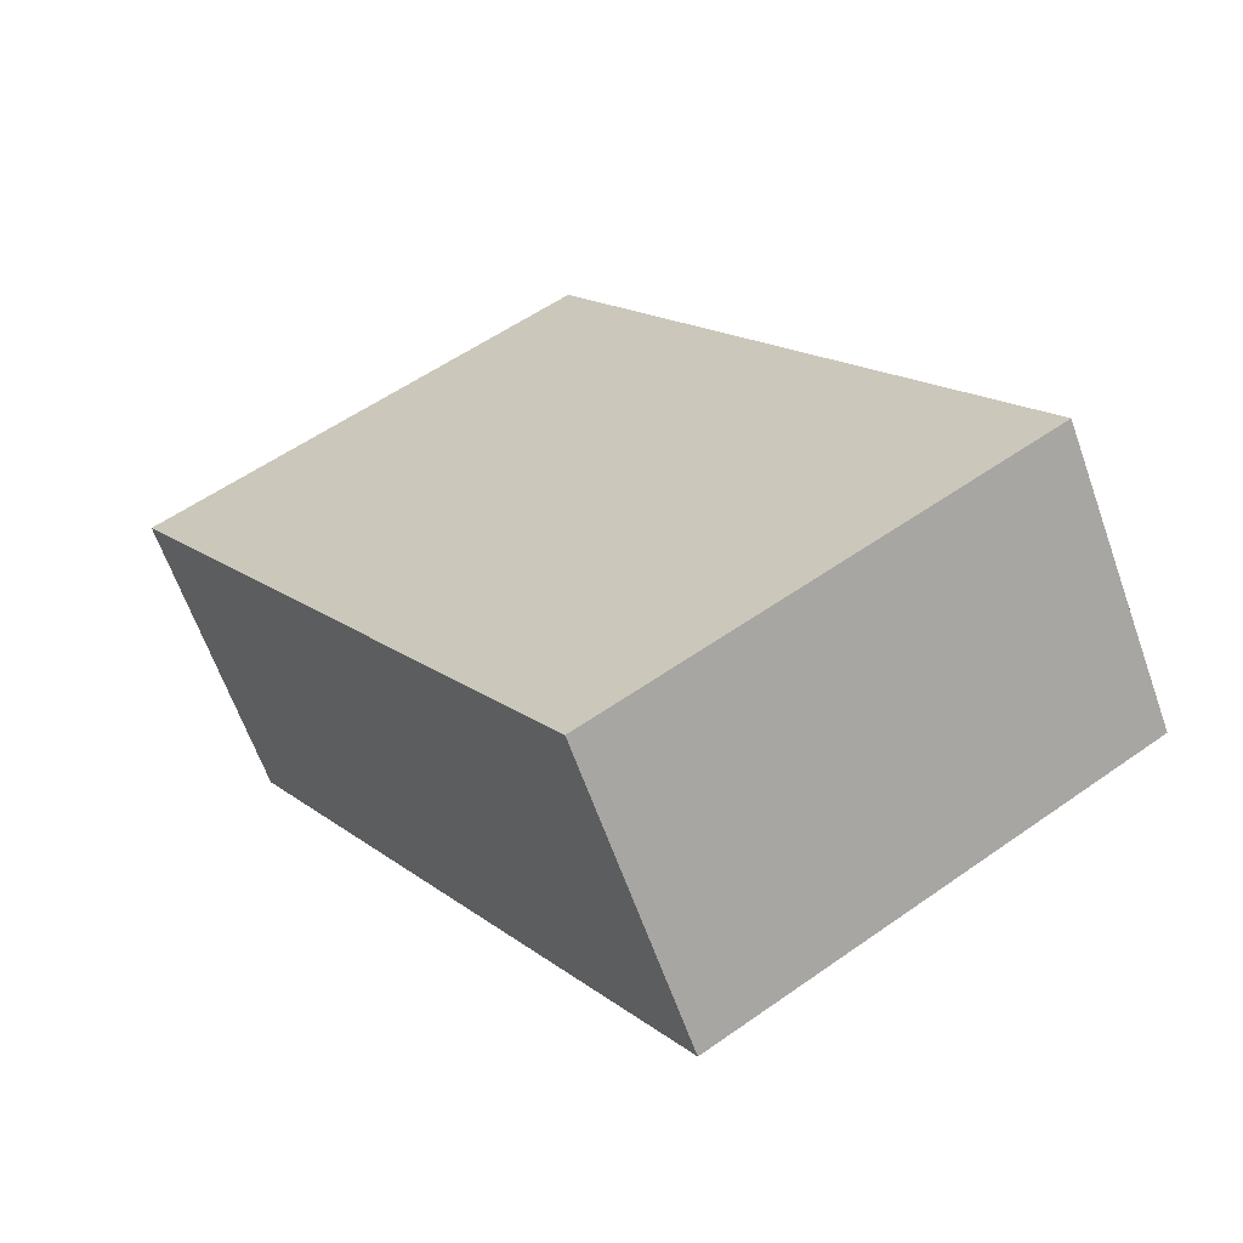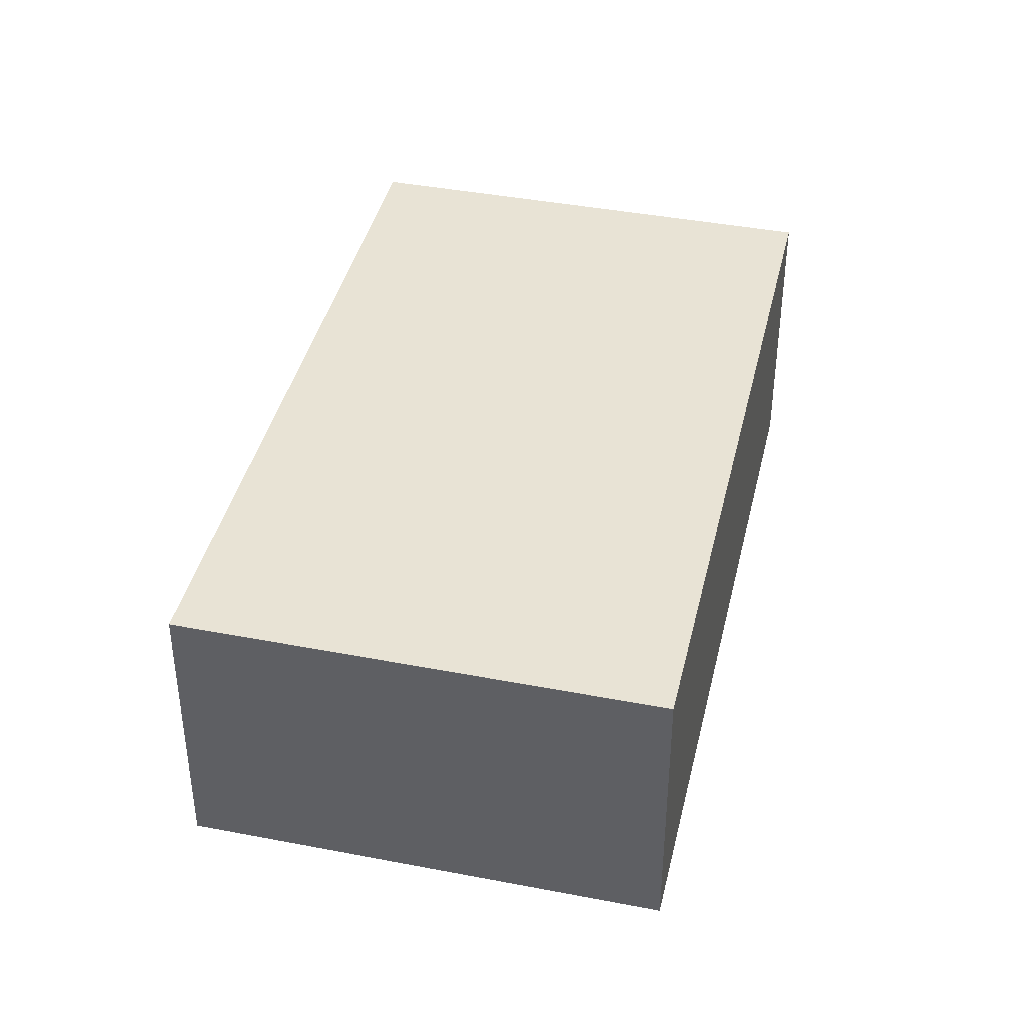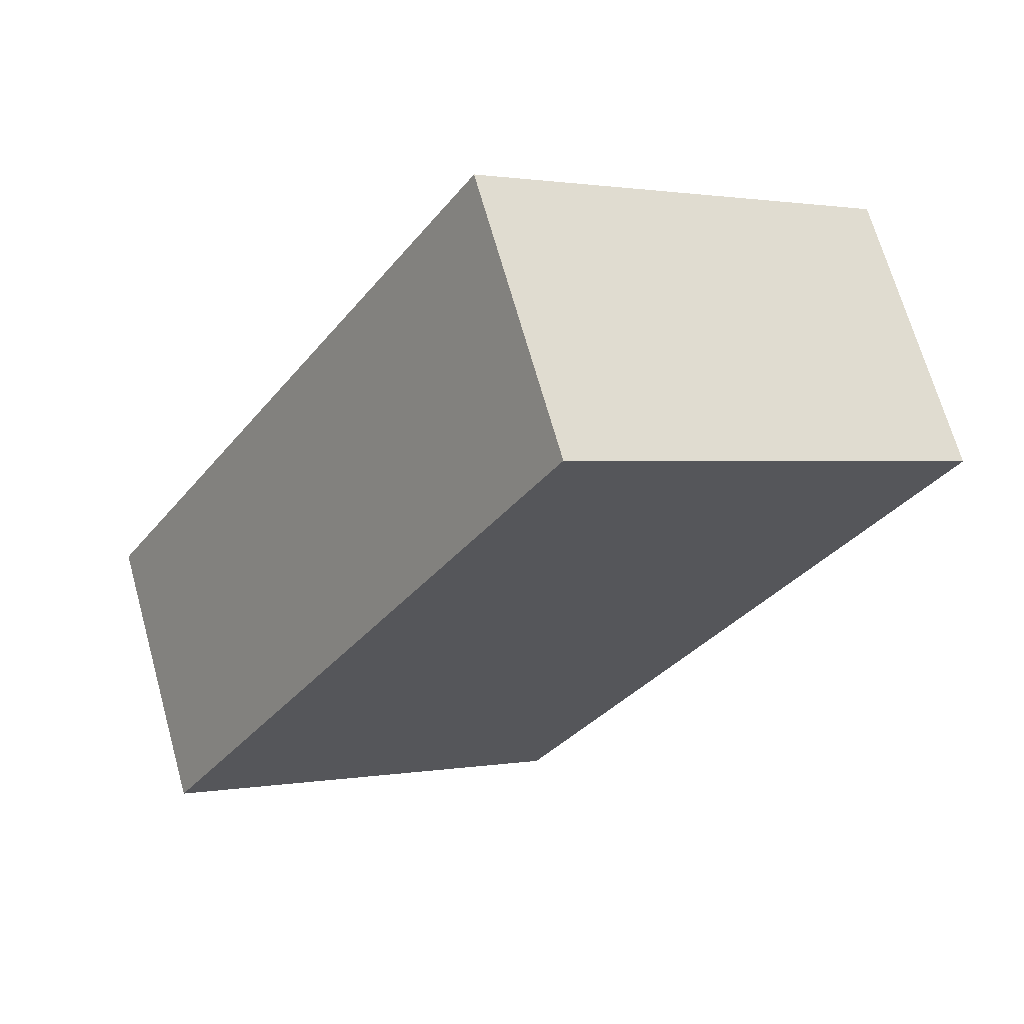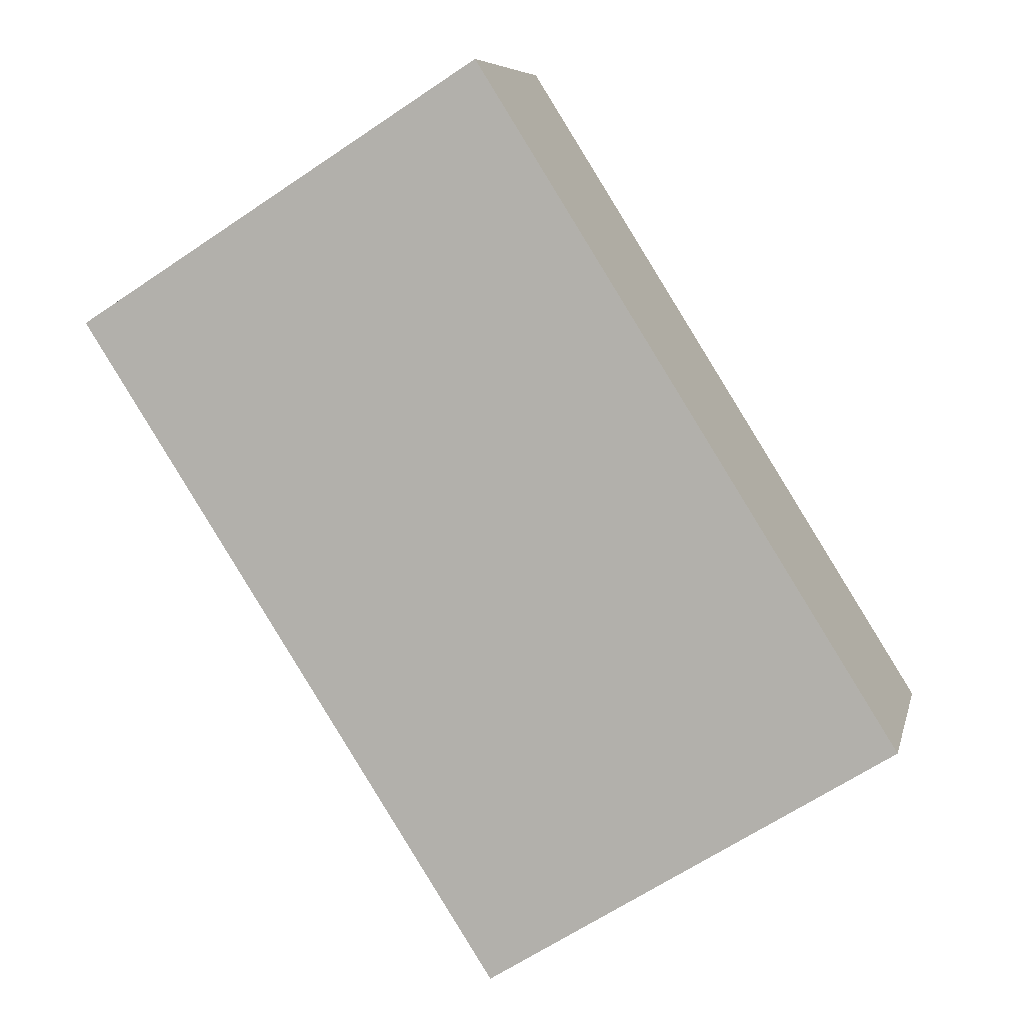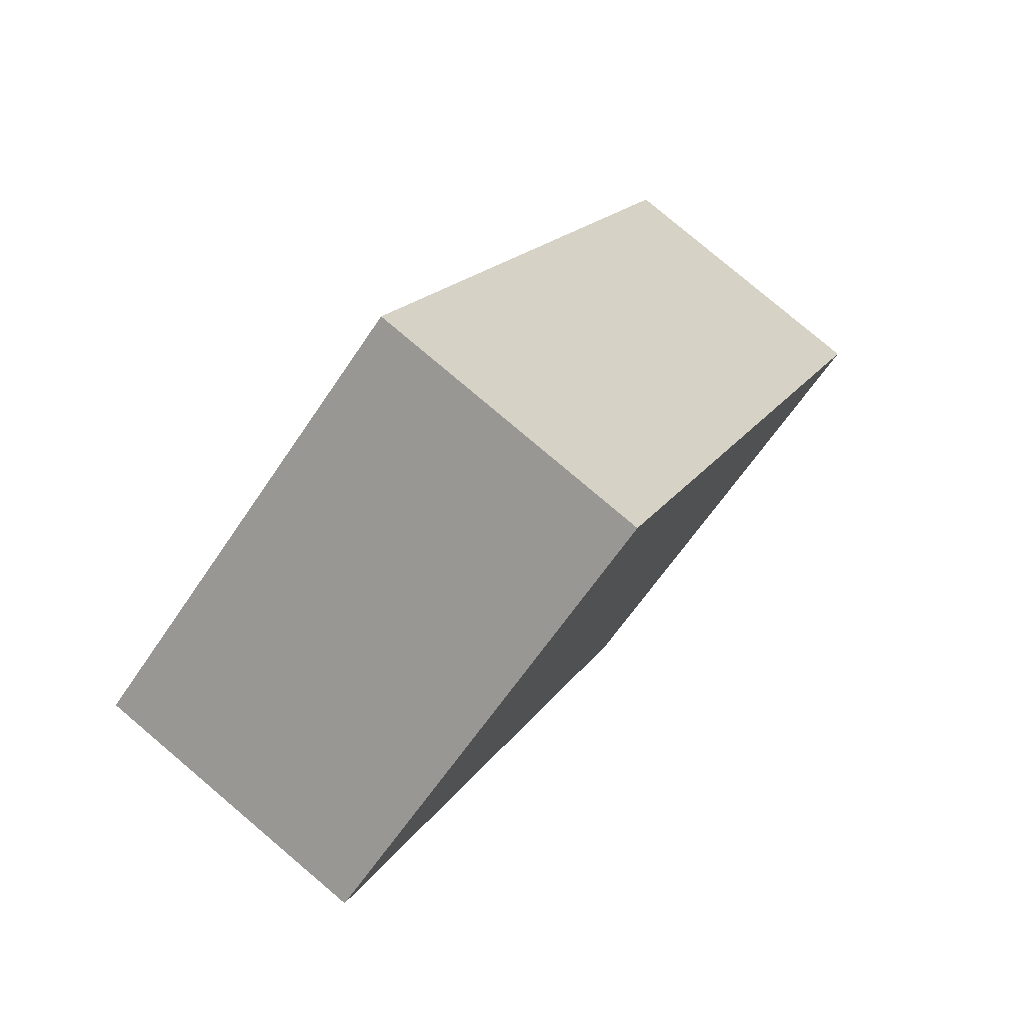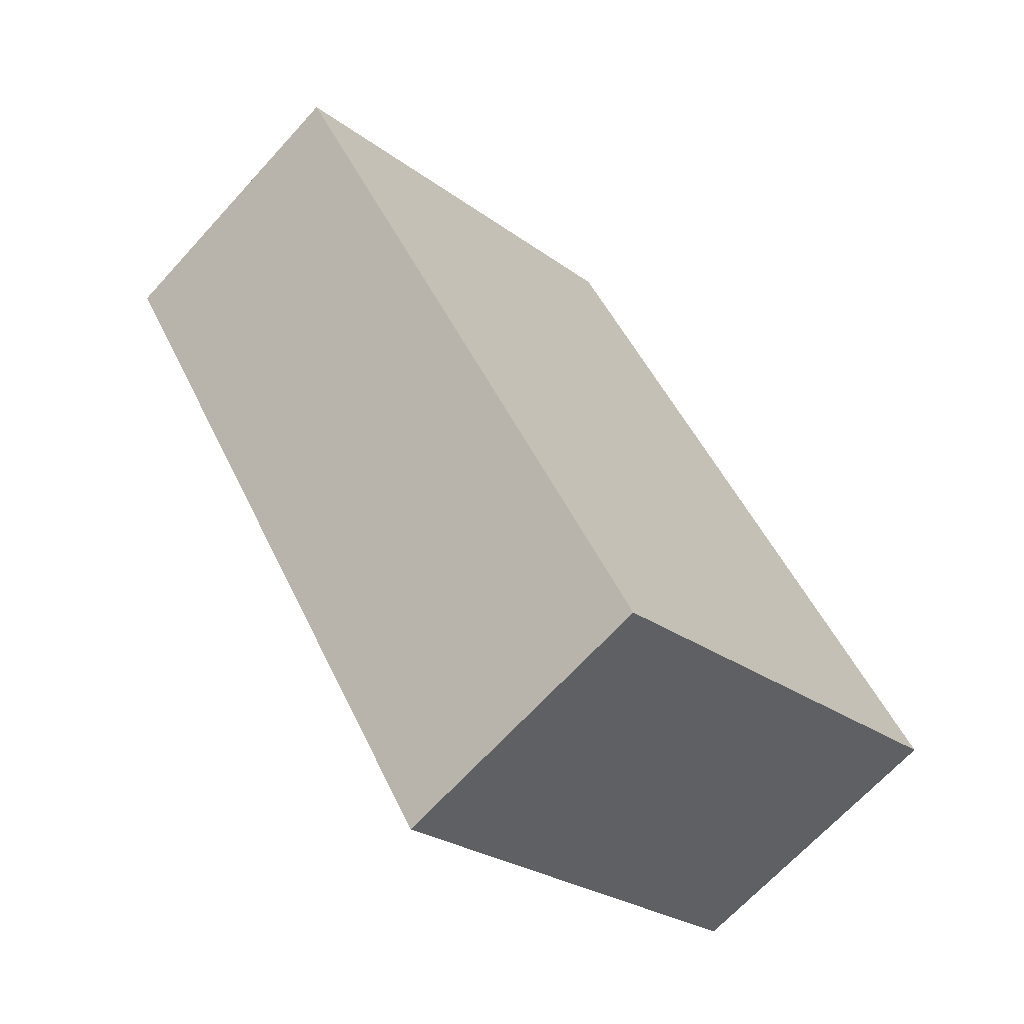
<metadata>
{"format":"obj","ext":"obj","renderer":"f3d","projection":"perspective","resolution":1024,"background":"white","views":[{"elev":-63.7,"azim":19.5,"up":"+Z"},{"elev":41.2,"azim":-19.2,"up":"+Y"},{"elev":68.2,"azim":164.4,"up":"+Z"},{"elev":7.4,"azim":12.4,"up":"+Z"},{"elev":79.8,"azim":-49.8,"up":"+Z"},{"elev":-67.2,"azim":-42.3,"up":"+Z"}]}
</metadata>
<code>
v  0.0001191 5.575 -0.0001764
v  8.177 7.84e-16 -12.8
v  0 0 0
v  8.177 5.575 -12.8
v  7.903 -3.075e-16 5.021
v  7.903 5.575 5.021
v  16 4.82e-16 -7.872
v  16 5.575 -7.872
g defaultobject
f 1 2 3
f 2 1 4
f 1 5 6
f 5 1 3
f 6 7 8
f 7 6 5
f 4 7 2
f 7 4 8
f 8 1 6
f 1 8 4
f 2 5 3
f 5 2 7

</code>
